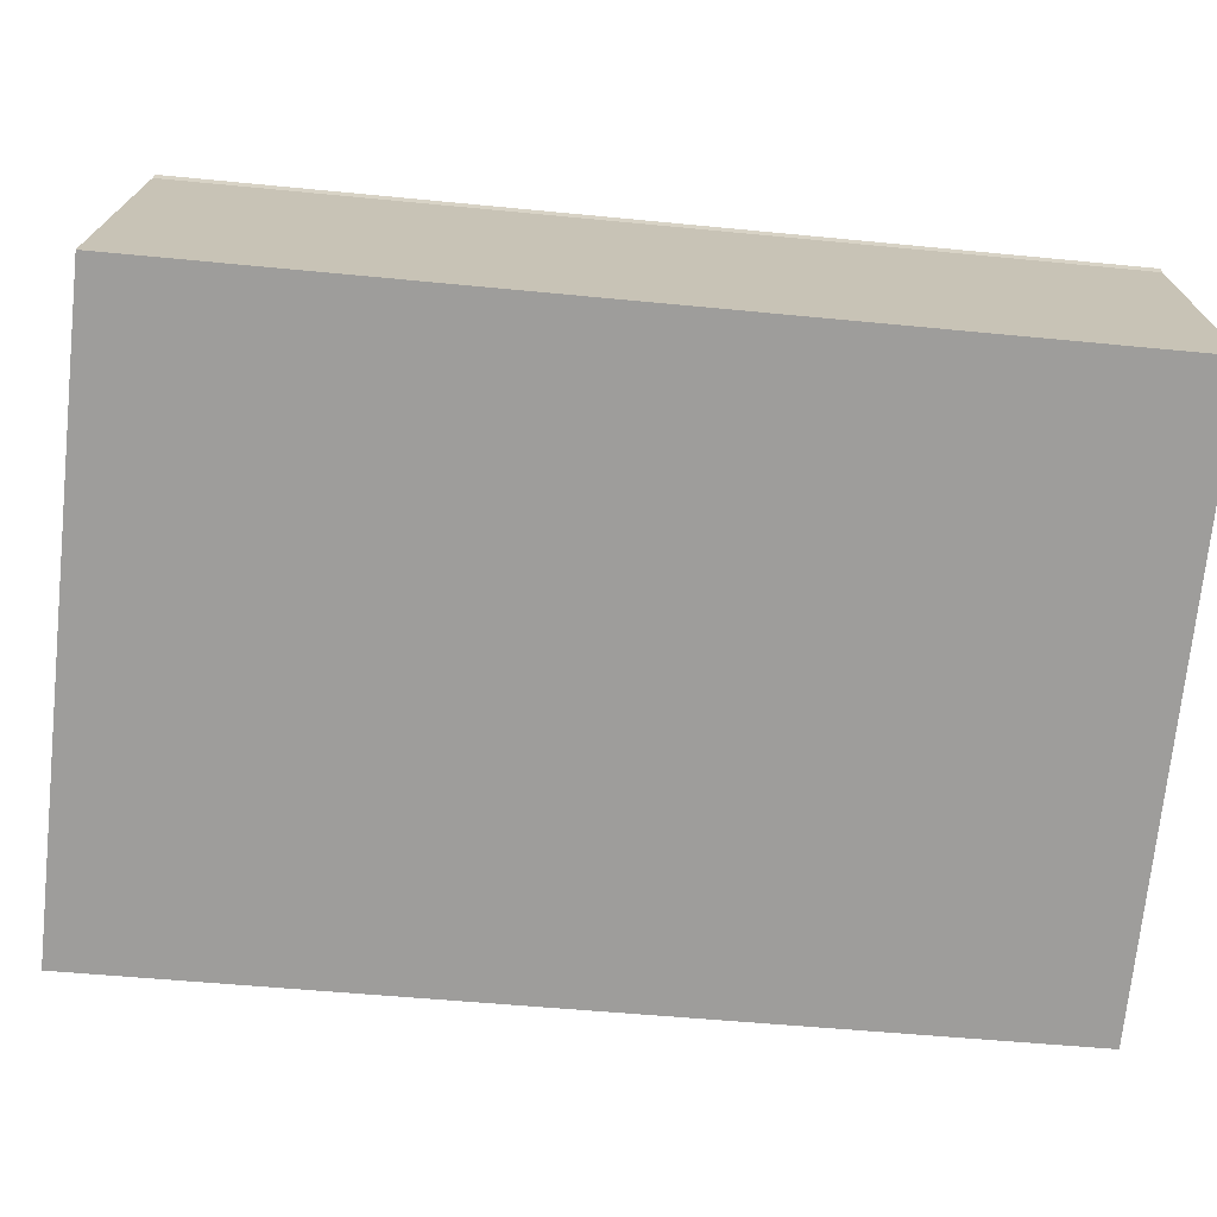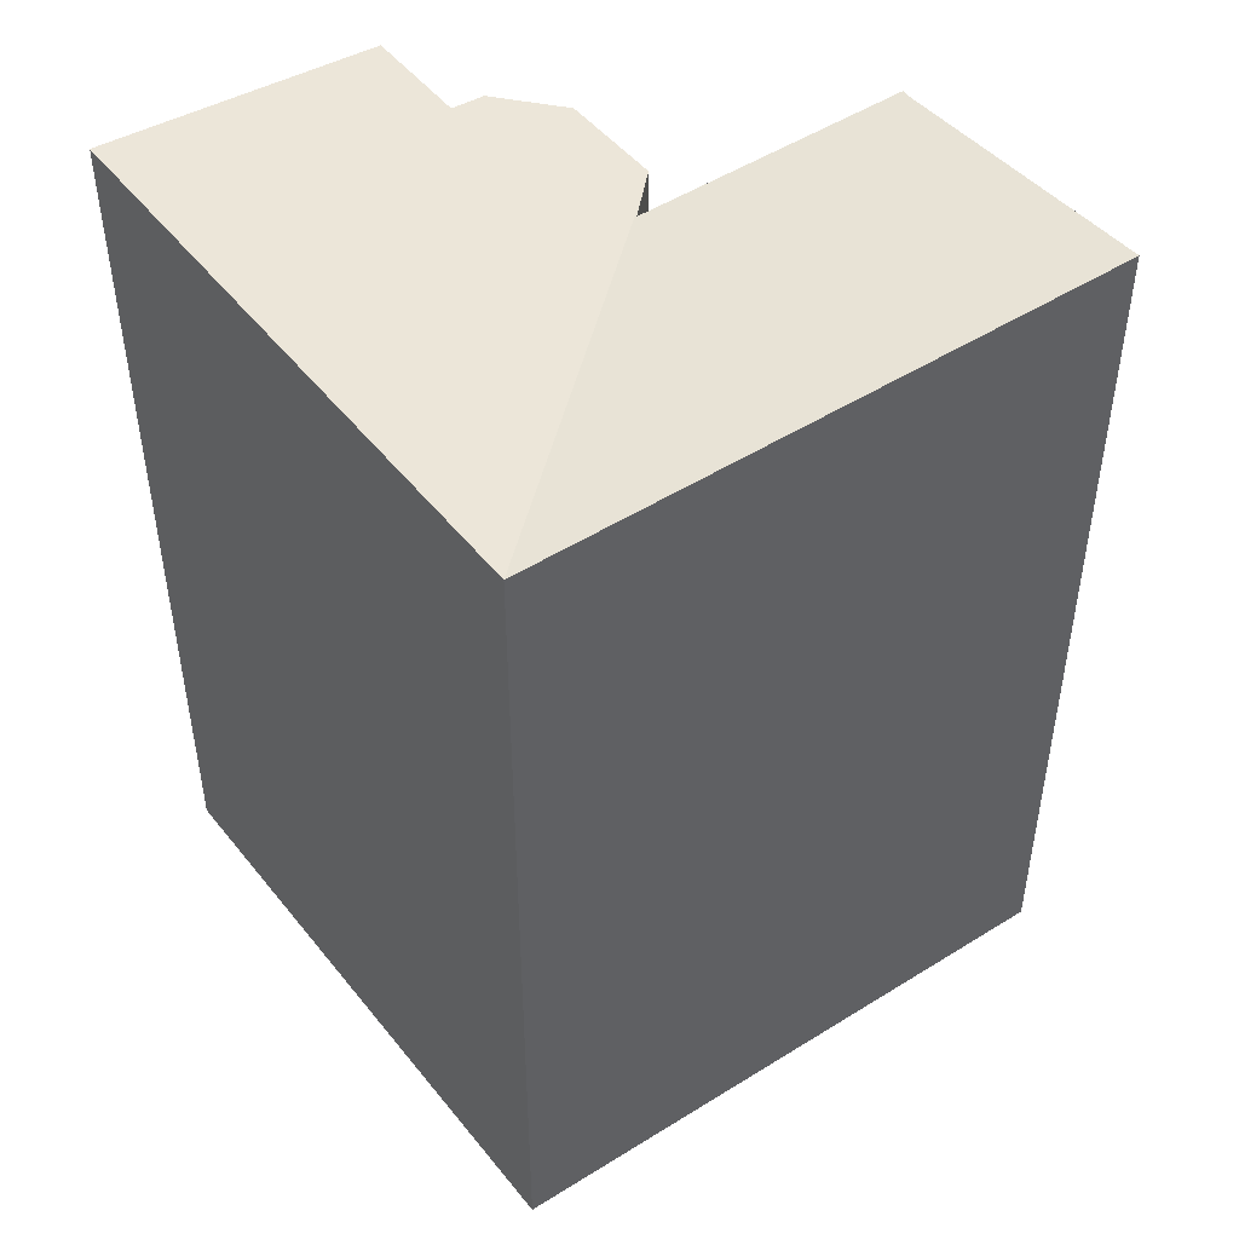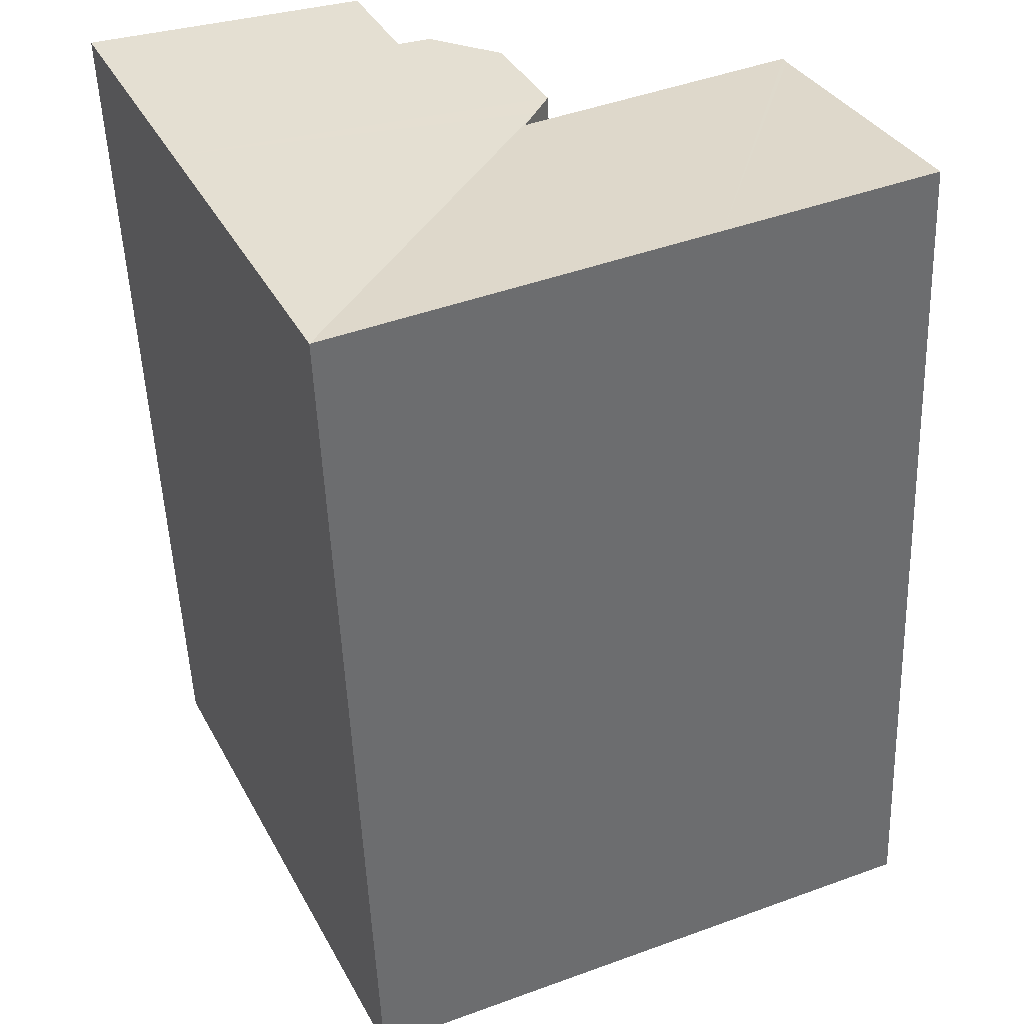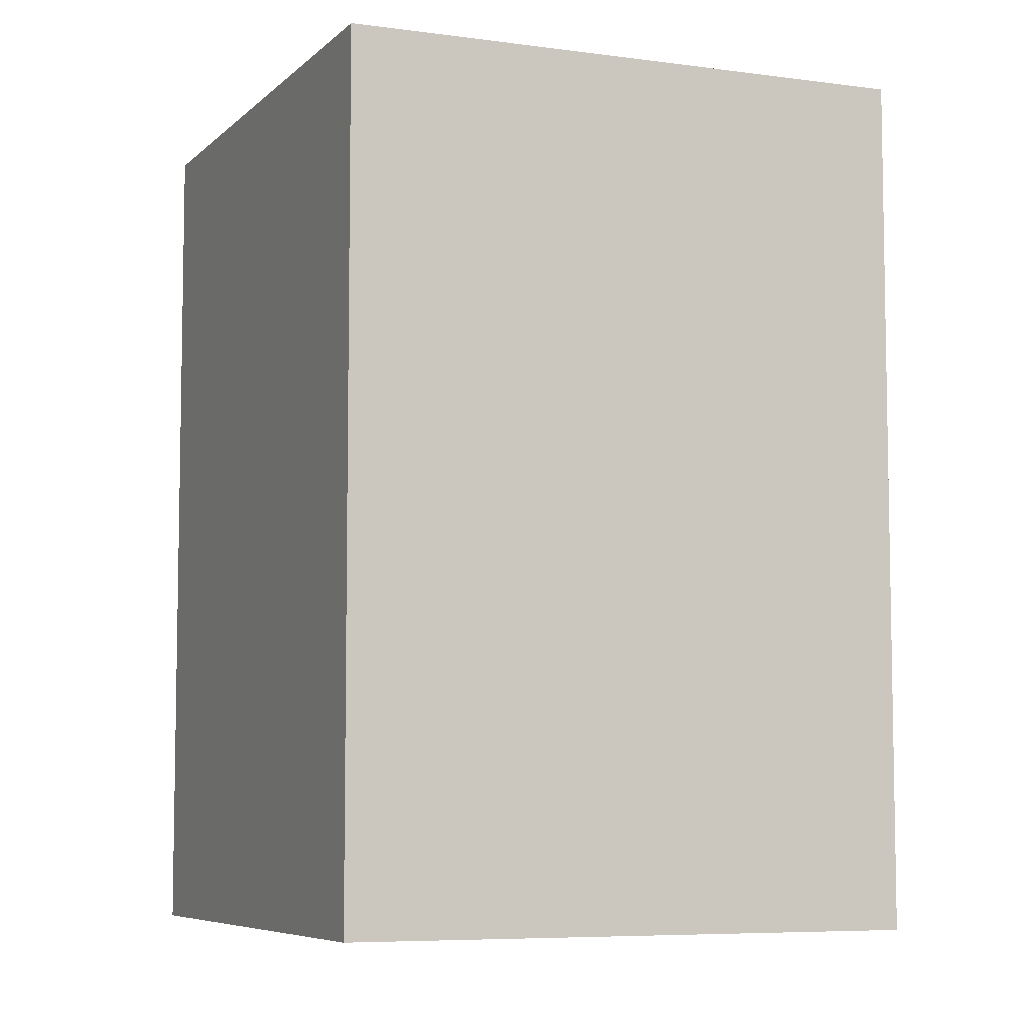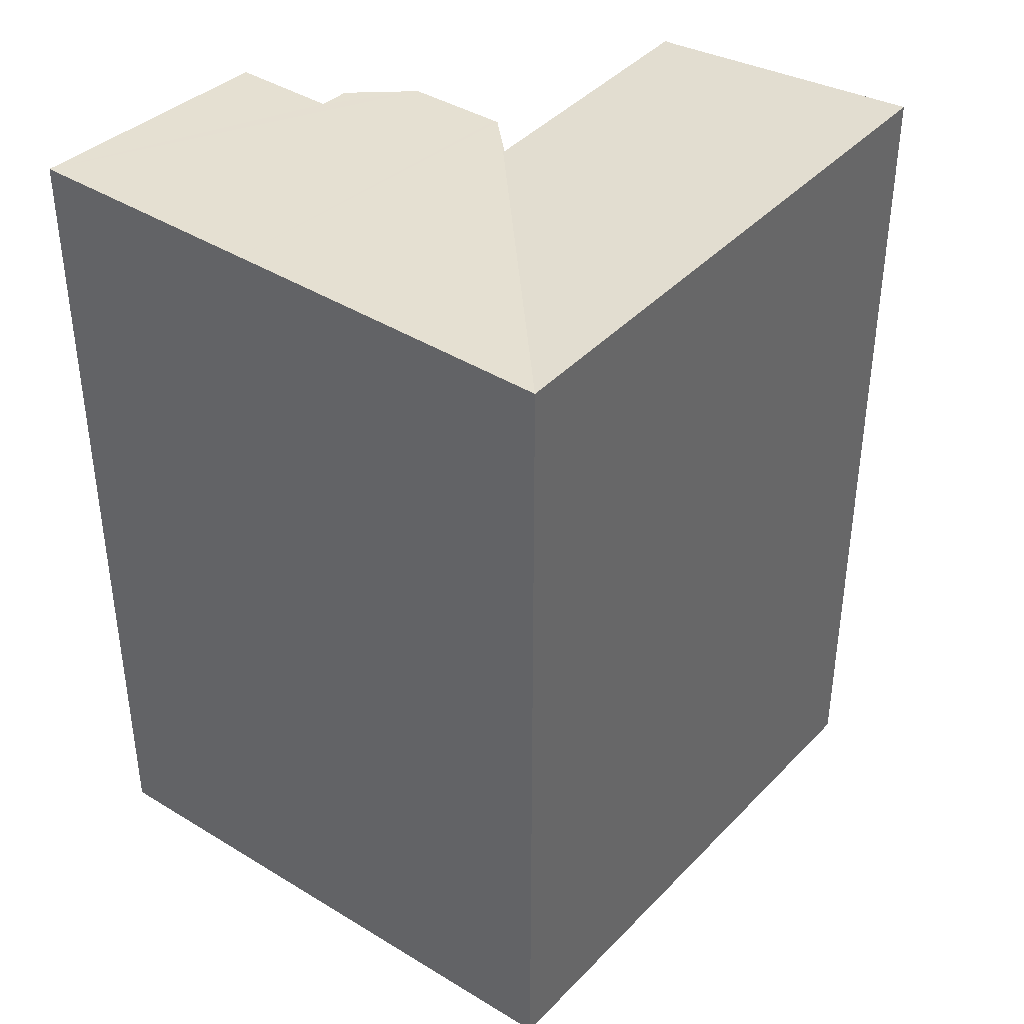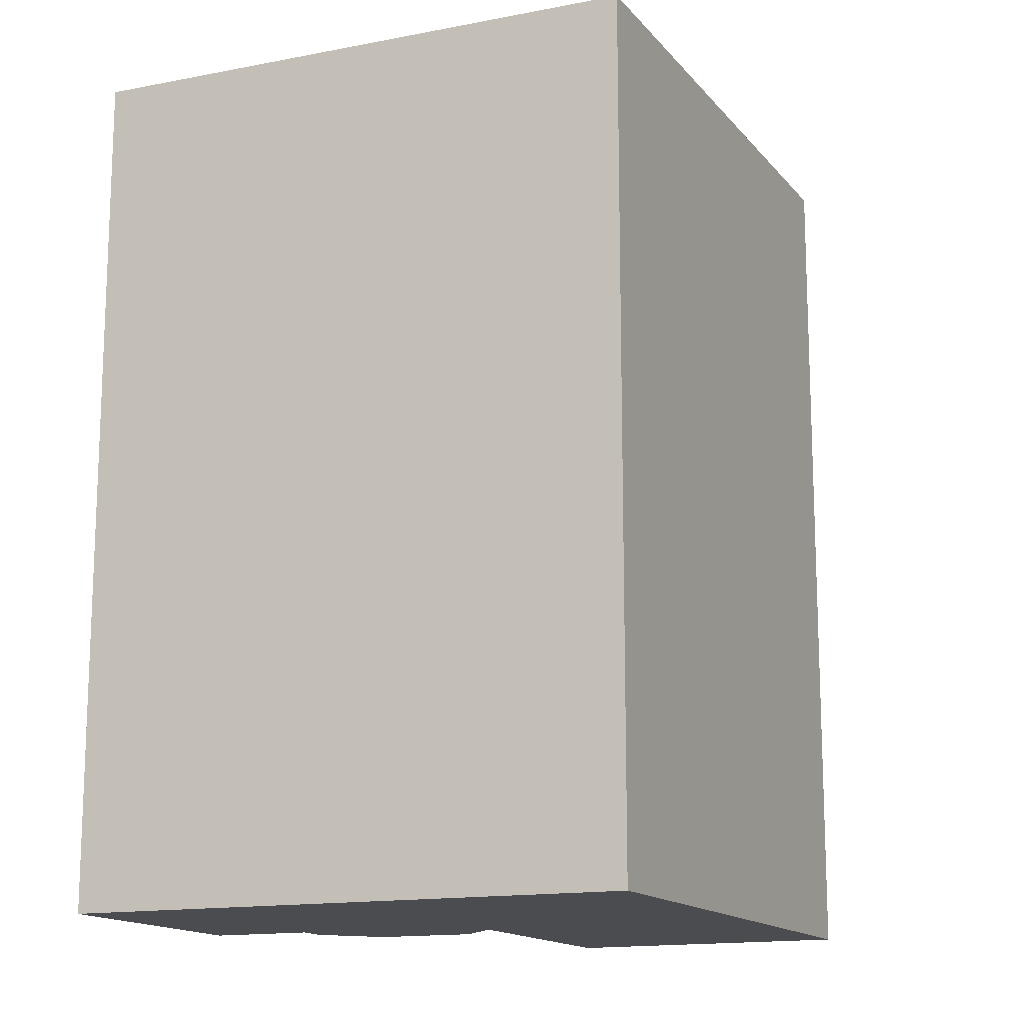
<metadata>
{"format":"obj","ext":"obj","renderer":"f3d","projection":"perspective","resolution":1024,"background":"white","views":[{"elev":-47.2,"azim":-96.5,"up":"+Z"},{"elev":49.1,"azim":168.5,"up":"+Y"},{"elev":-51.2,"azim":-177.8,"up":"+Z"},{"elev":-6.8,"azim":-178.6,"up":"+Y"},{"elev":41.0,"azim":152.1,"up":"+Y"},{"elev":-14.7,"azim":138.2,"up":"+Y"}]}
</metadata>
<code>
v  12.19 19.77 -5.257
v  8.23 19.1 3.502
v  8.004 19.05 4.093
v  7.171 19.1 3.969
v  4.414 19.77 -1.904
v  2.587 19.1 5.992
v  2.534 19.12 5.8
v  0 19.77 1.211e-15
v  17.71 19.78 6.524
v  11.03 19.19 7.066
v  12.04 19.19 9.19
v  8.744 19.01 6.837
v  7.776 19 4.874
v  15.4 19.78 1.586
v  7.736 19 4.793
v  10.35 19.12 7.39
v  0 0 0
v  2.534 -3.551e-16 5.8
v  7.736 -2.935e-16 4.793
v  8.744 -4.186e-16 6.837
v  7.776 -2.984e-16 4.874
v  12.04 -5.627e-16 9.19
v  11.03 -4.327e-16 7.066
v  2.587 -3.669e-16 5.992
v  8.23 -2.144e-16 3.502
v  8.004 -2.506e-16 4.093
v  7.171 -2.43e-16 3.969
v  10.35 -4.525e-16 7.39
v  17.71 -3.995e-16 6.524
v  12.19 3.219e-16 -5.257
v  15.4 -9.711e-17 1.586
v  4.414 1.166e-16 -1.904
g defaultobject
f 1 2 3
f 2 1 4
f 4 1 5
f 4 5 6
f 6 5 7
f 7 5 8
f 9 10 11
f 10 9 12
f 12 9 13
f 13 9 14
f 13 14 15
f 15 14 3
f 3 14 1
f 12 16 10
f 17 7 8
f 7 17 18
f 19 13 15
f 13 19 12
f 12 19 20
f 20 19 21
f 10 22 11
f 22 10 23
f 18 6 7
f 6 18 24
f 25 3 2
f 3 25 15
f 15 25 19
f 19 25 26
f 24 4 6
f 4 24 2
f 2 24 25
f 25 24 27
f 16 23 10
f 23 16 28
f 11 29 9
f 29 11 22
f 12 28 16
f 28 12 20
f 29 14 9
f 14 29 1
f 1 29 30
f 30 29 31
f 5 17 8
f 17 5 1
f 17 1 32
f 32 1 30
f 29 22 31
f 23 31 22
f 28 31 23
f 20 31 28
f 30 31 20
f 21 30 20
f 19 30 21
f 26 30 19
f 25 30 26
f 27 30 25
f 24 30 27
f 18 30 24
f 32 30 18
f 17 32 18

</code>
